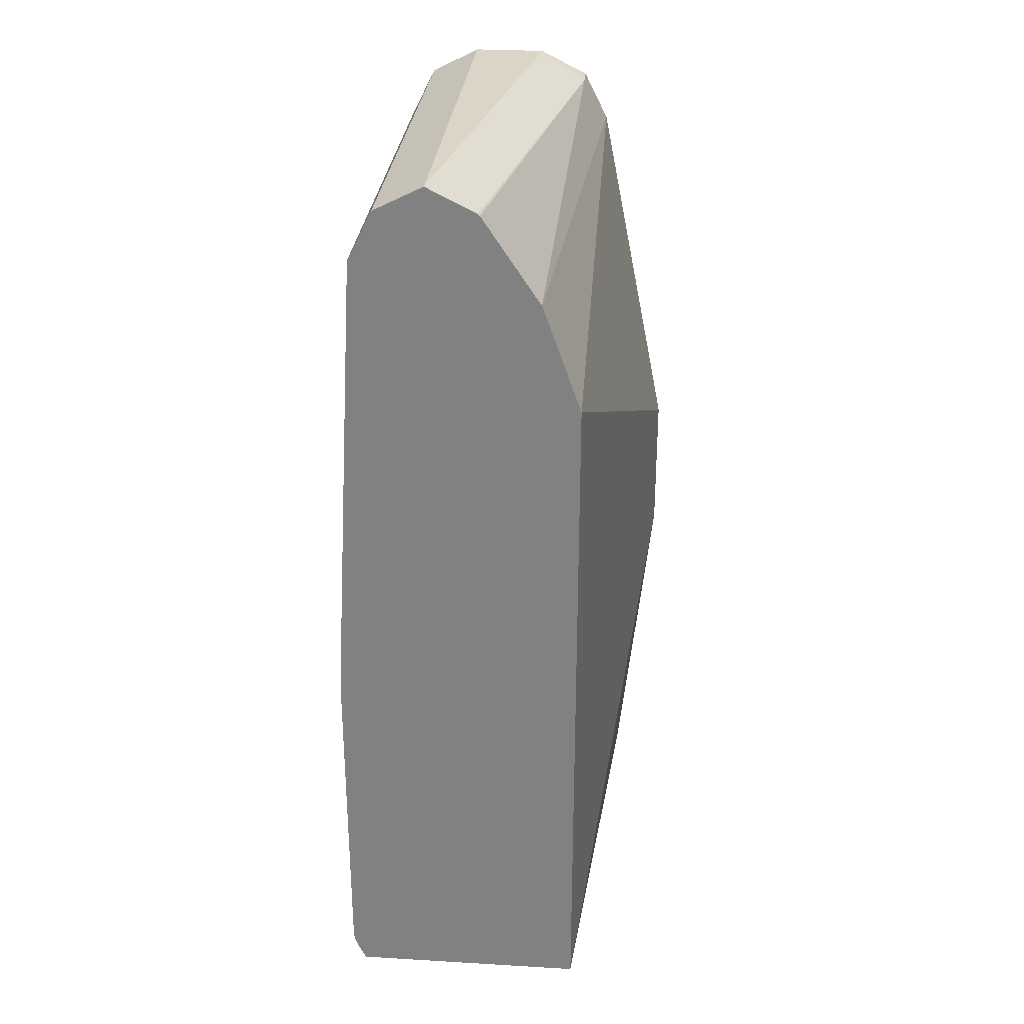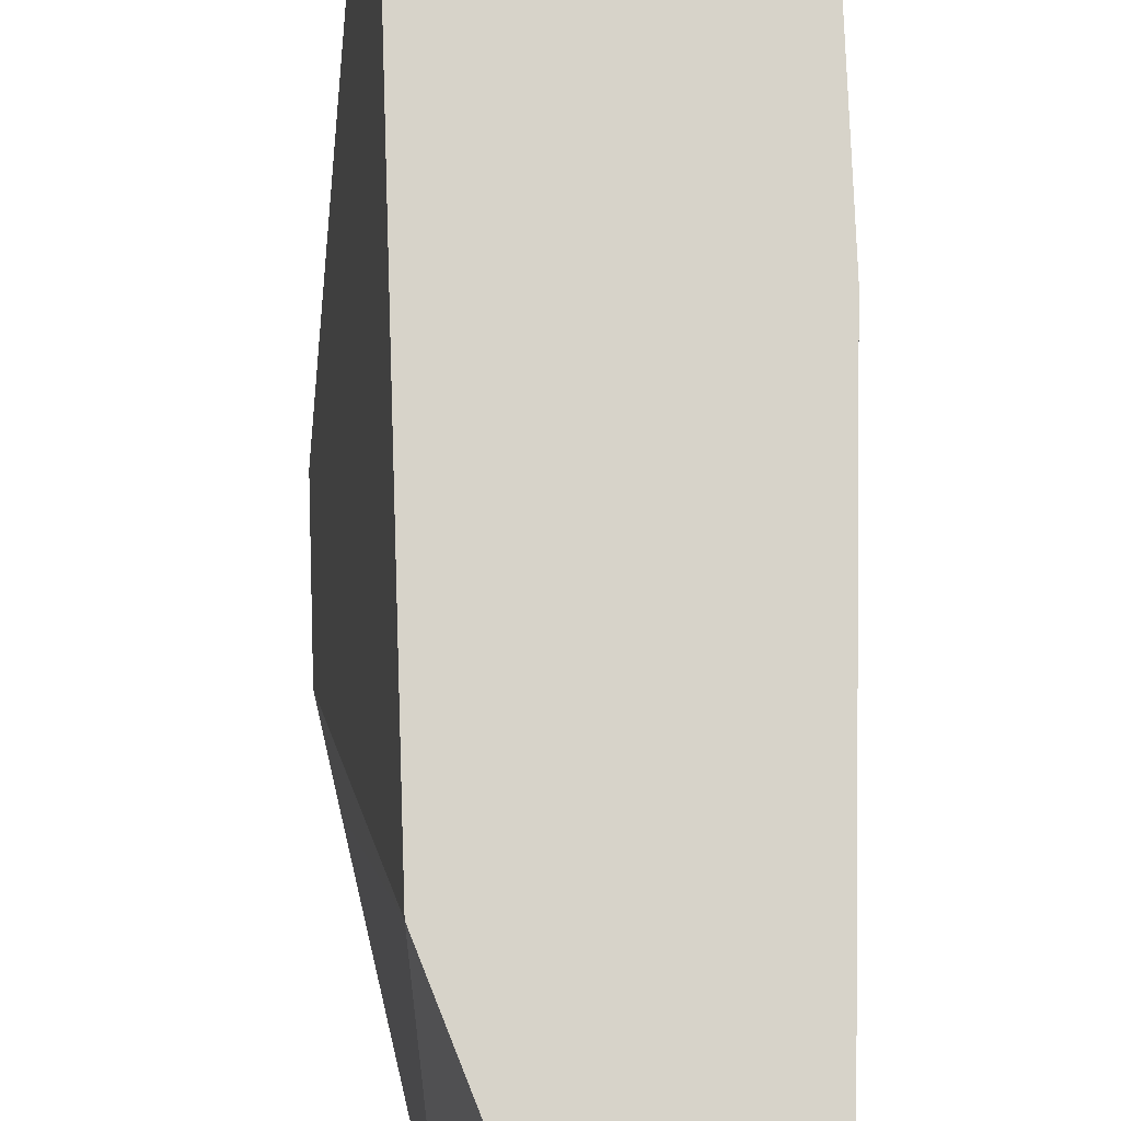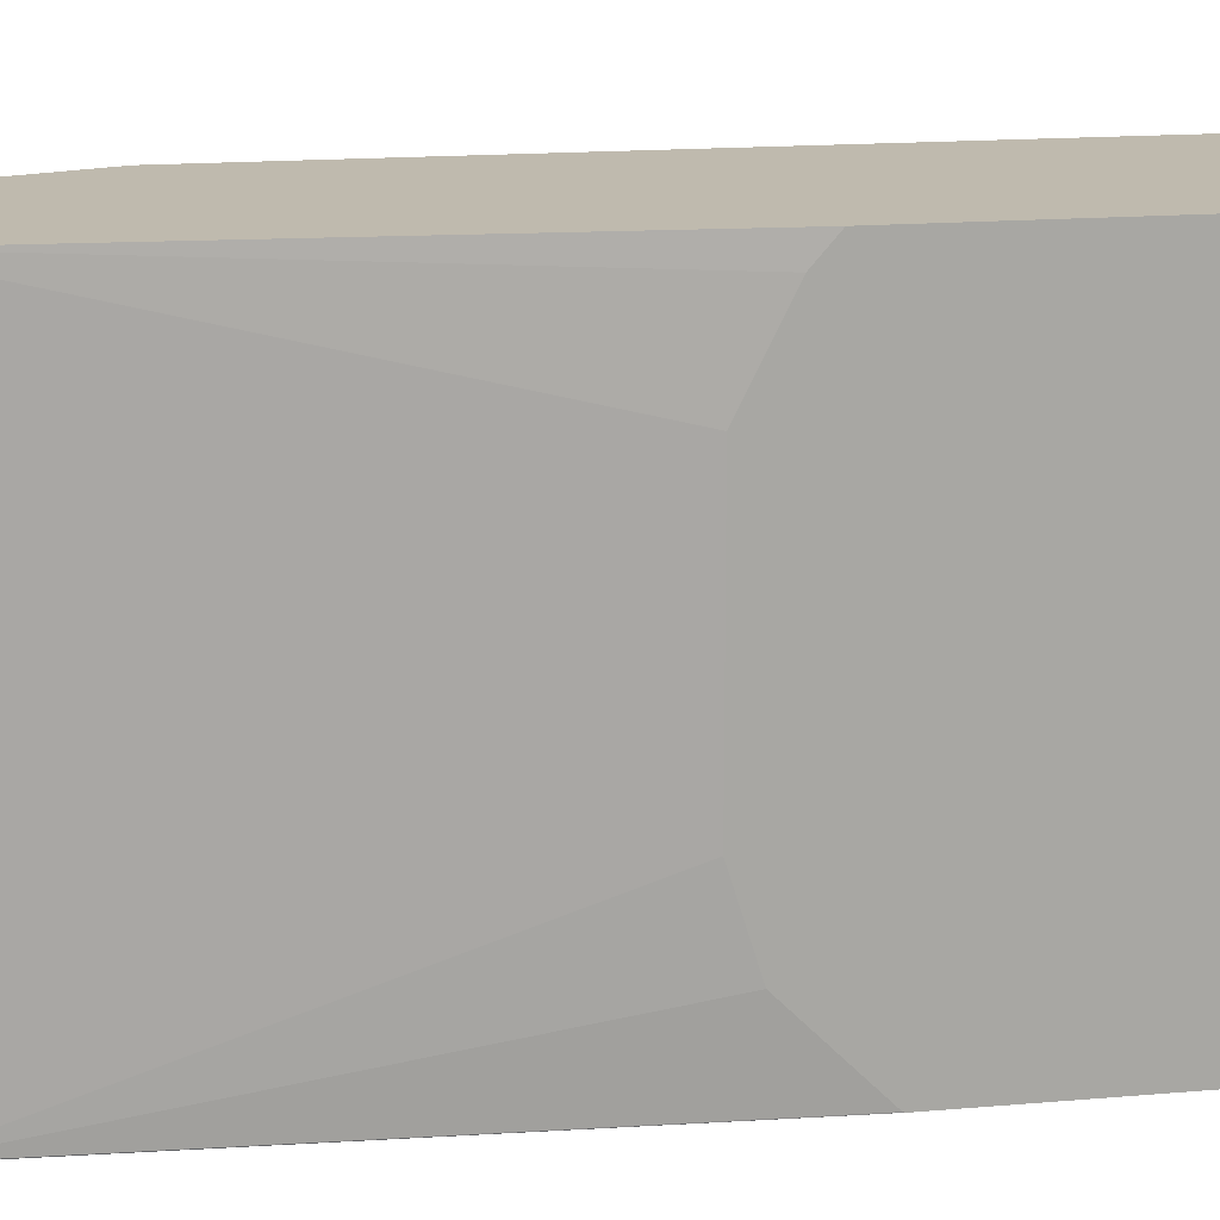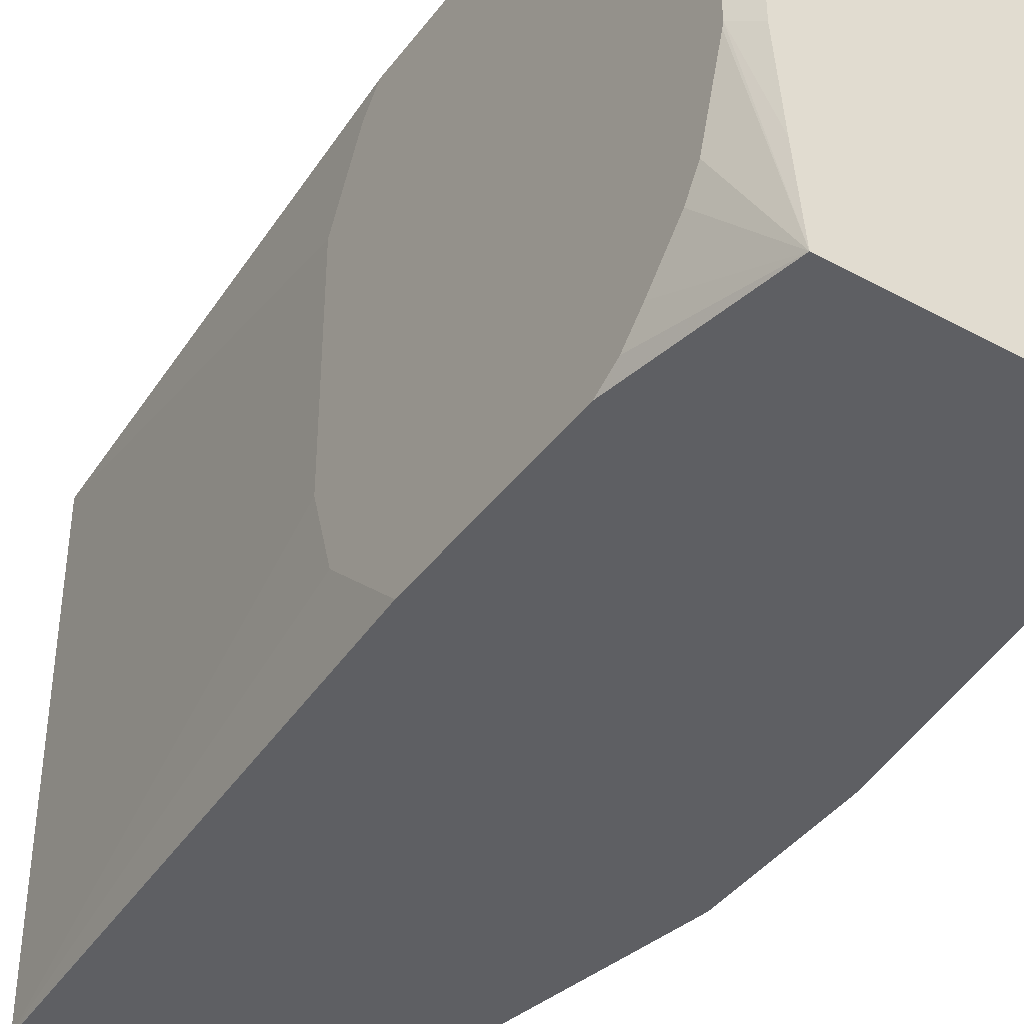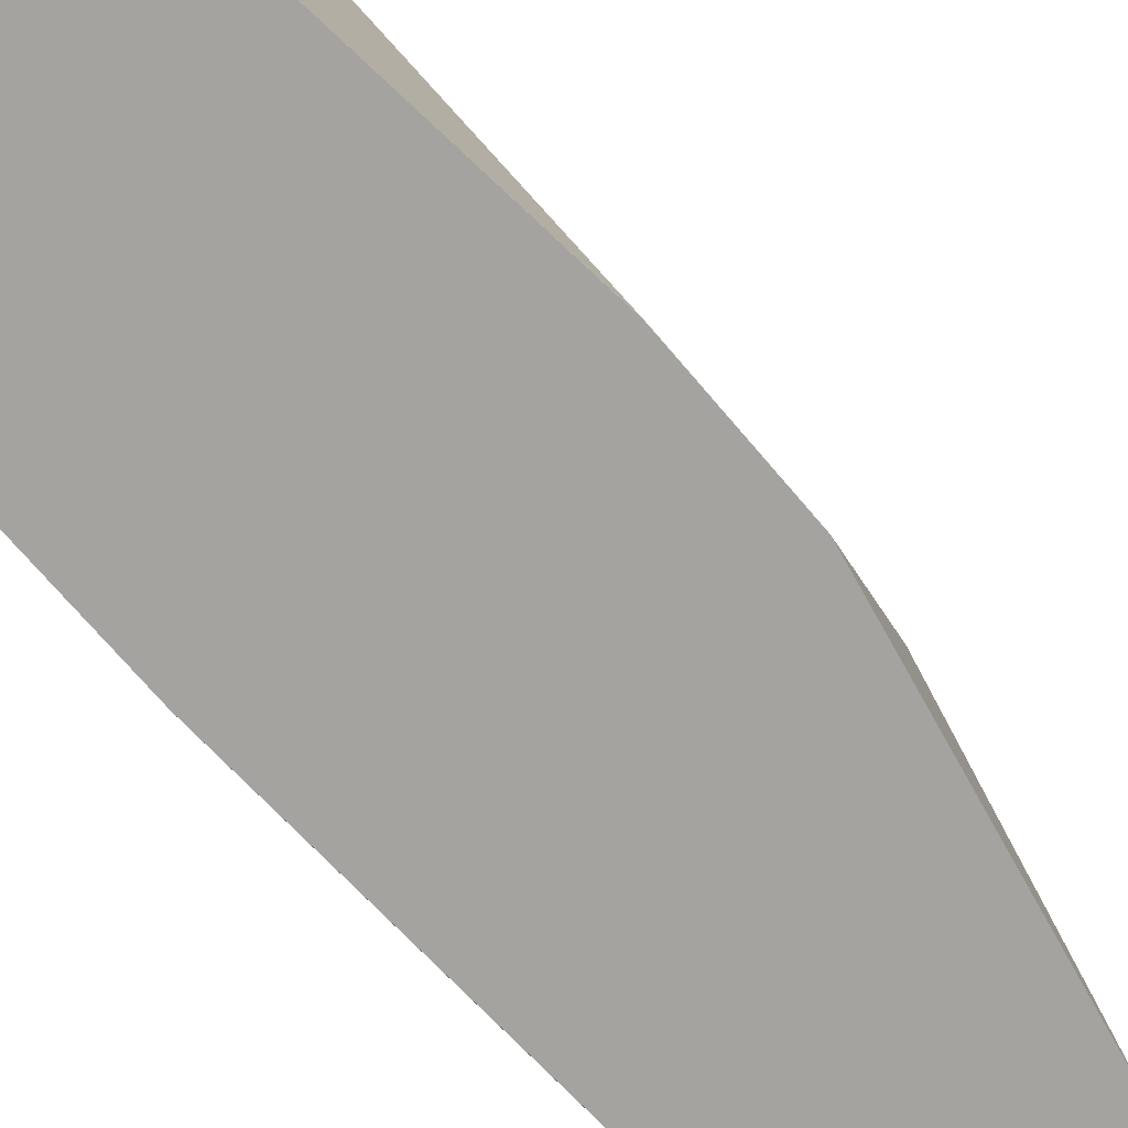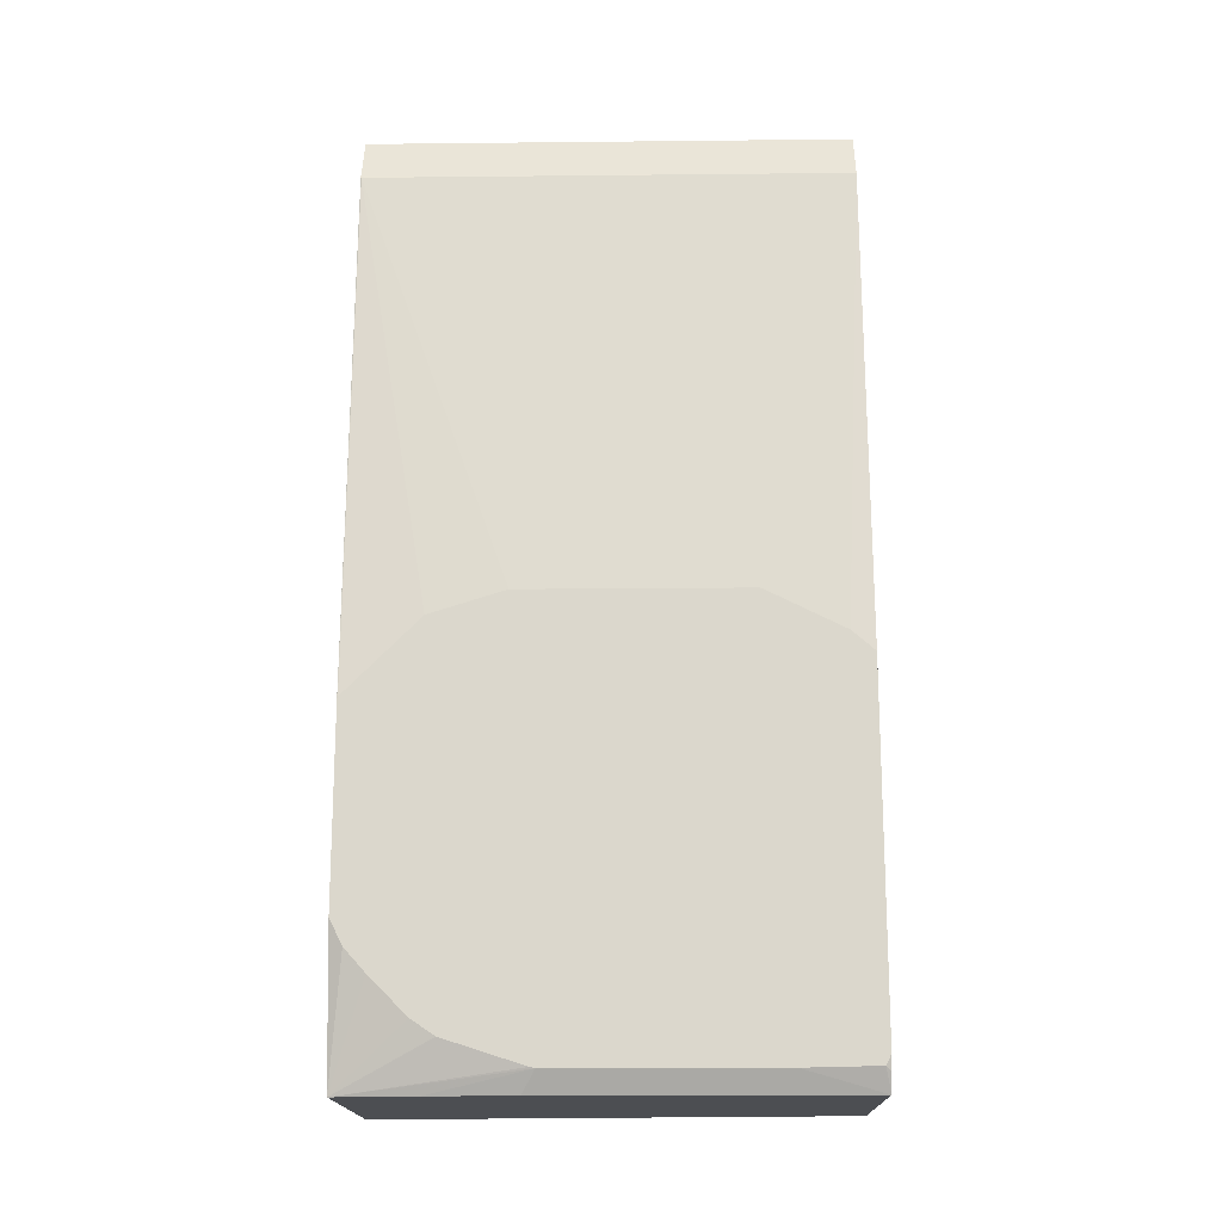
<metadata>
{"format":"obj","ext":"obj","renderer":"f3d","projection":"perspective","resolution":1024,"background":"white","views":[{"elev":29.0,"azim":5.0,"up":"+Y"},{"elev":76.1,"azim":178.0,"up":"+Z"},{"elev":15.7,"azim":-100.5,"up":"+Z"},{"elev":-41.3,"azim":-33.6,"up":"+Z"},{"elev":-72.9,"azim":40.5,"up":"+Z"},{"elev":-17.0,"azim":-88.8,"up":"+Y"}]}
</metadata>
<code>
v -0.3656 0.2416 0.07697
v -0.3656 0.2416 -0.05867
v -0.2611 0.2416 0.07697
v -0.3695 0.2494 0.07697
v -0.3713 0.2516 0.07477
v -0.3713 0.2509 0.04282
v -0.3623 0.2416 -0.09625
v -0.3713 0.2509 -0.05302
v -0.2446 0.2416 -0.1308
v -0.2285 0.3917 -0.1305
v -0.2611 0.5548 0.07697
v -0.3713 0.256 0.07697
v -0.359 0.2416 -0.1308
v -0.3713 0.2515 -0.05534
v -0.2285 0.3917 -0.1308
v -0.2285 0.4569 -0.1305
v -0.2285 0.4572 -0.1308
v -0.2357 0.4934 -0.1308
v -0.261 0.6201 -0.1308
v -0.2783 0.6028 0.07697
v -0.3713 0.4086 0.07697
v -0.3713 0.2625 -0.08974
v -0.3713 0.2693 -0.09995
v -0.3713 0.2856 -0.1162
v -0.3713 0.2956 -0.1253
v -0.3713 0.3035 -0.1293
v -0.3713 0.3066 -0.1308
v -0.272 0.6418 -0.1308
v -0.272 0.6418 -0.1197
v -0.3038 0.641 0.07697
v -0.3713 0.4173 0.06708
v -0.359 0.6201 0.07697
v -0.3713 0.3904 -0.1308
v -0.2937 0.6527 -0.1308
v -0.2937 0.6527 -0.1305
v -0.3264 0.6527 0.07697
v -0.3046 0.6418 0.07697
v -0.3713 0.4338 0.03401
v -0.352 0.634 0.07697
v -0.3588 0.6204 -0.1308
v -0.359 0.6201 -0.1305
v -0.3713 0.4345 0.03262
v -0.3713 0.3907 -0.1308
v -0.3261 0.6527 -0.1308
v -0.3264 0.6527 -0.1305
v -0.3342 0.6488 0.07697
v -0.3481 0.6418 0.07697
v -0.3482 0.6418 -0.1308
v -0.3713 0.3917 -0.1305
v -0.3713 0.4243 -0.09791
v -0.3713 0.4345 -0.06526
v -0.3264 0.6527 -0.1308
v -0.348 0.6419 -0.1308
v -0.3481 0.6418 -0.1305
f 13 14 22
f 28 34 35
f 20 29 30
f 19 28 29
f 13 26 27
f 13 25 26
f 13 24 25
f 13 23 24
f 13 22 23
f 21 32 31
f 19 29 20
f 10 17 16
f 11 18 19
f 11 17 18
f 11 16 17
f 48 54 53
f 10 15 17
f 9 15 10
f 9 17 15
f 9 18 17
f 9 19 18
f 9 28 19
f 28 35 29
f 11 19 20
f 29 35 36
f 40 43 41
f 29 37 30
f 9 34 28
f 47 54 48
f 46 54 47
f 45 54 46
f 45 53 54
f 45 52 53
f 44 52 45
f 41 50 51
f 41 49 50
f 41 43 49
f 40 47 48
f 39 47 40
f 36 45 46
f 34 36 35
f 34 45 36
f 34 44 45
f 33 43 40
f 32 42 38
f 32 51 42
f 32 41 51
f 32 40 41
f 32 39 40
f 31 32 38
f 29 36 37
f 9 44 34
f 5 8 6
f 9 53 52
f 3 9 10
f 2 8 7
f 1 8 2
f 1 6 8
f 1 5 6
f 1 4 5
f 1 12 4
f 1 21 12
f 1 32 21
f 1 39 32
f 3 10 16
f 1 47 39
f 1 36 46
f 1 37 36
f 1 30 37
f 1 20 30
f 1 11 20
f 1 3 11
f 1 9 3
f 1 13 9
f 1 2 7
f 9 52 44
f 1 46 47
f 3 16 11
f 1 7 13
f 5 12 21
f 4 12 5
f 9 48 53
f 9 33 40
f 9 27 33
f 9 13 27
f 8 14 13
f 7 8 13
f 5 14 8
f 5 22 14
f 5 23 22
f 5 24 23
f 9 40 48
f 5 26 25
f 5 25 24
f 5 31 38
f 5 38 42
f 5 42 51
f 5 51 50
f 5 21 31
f 5 49 43
f 5 43 33
f 5 33 27
f 5 27 26
f 5 50 49

</code>
